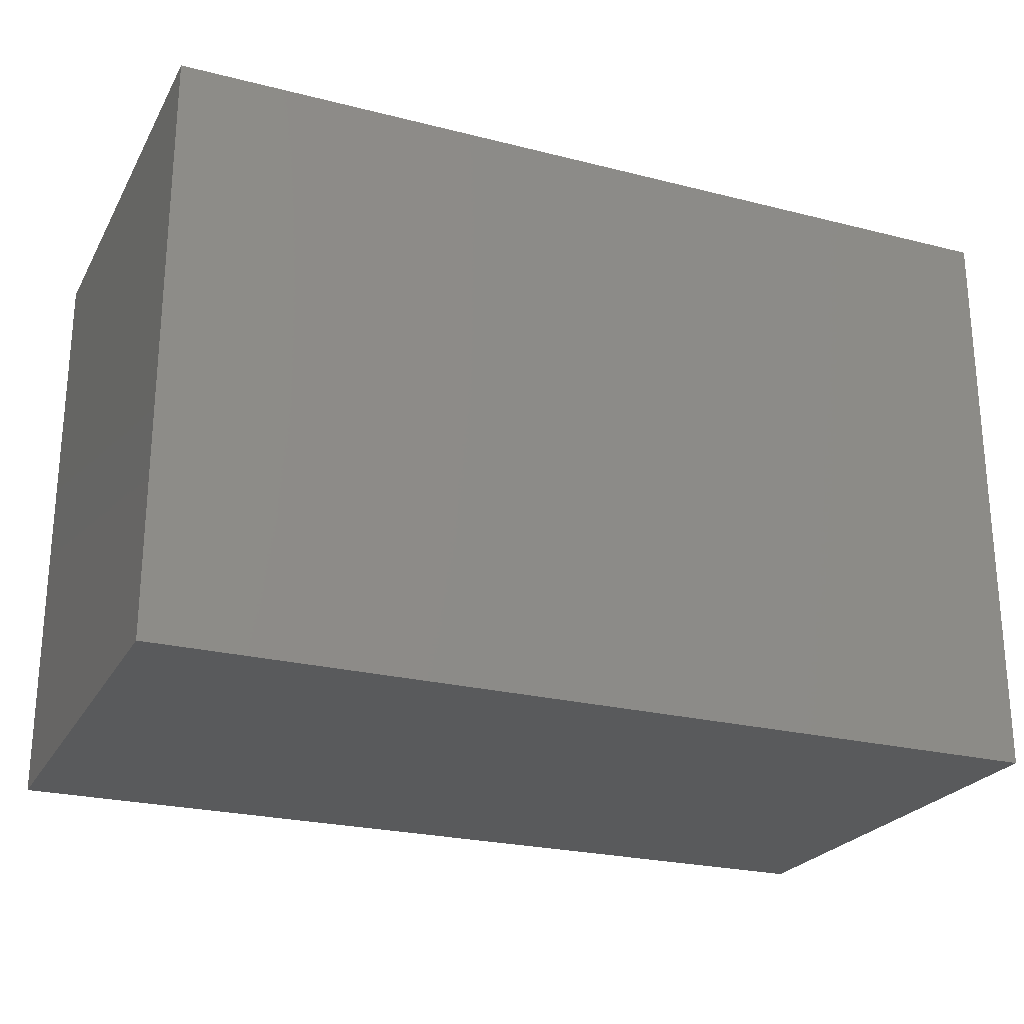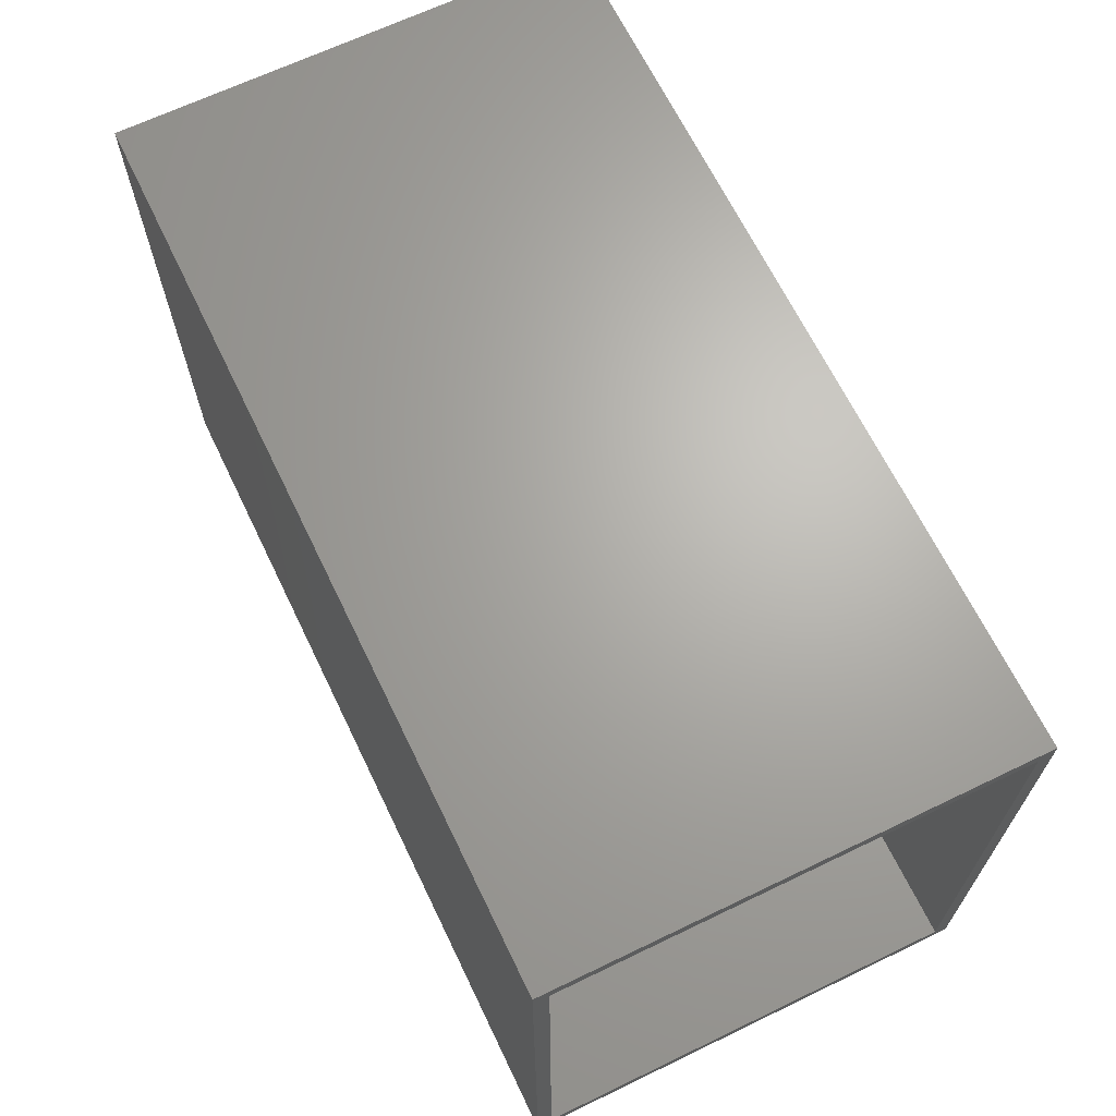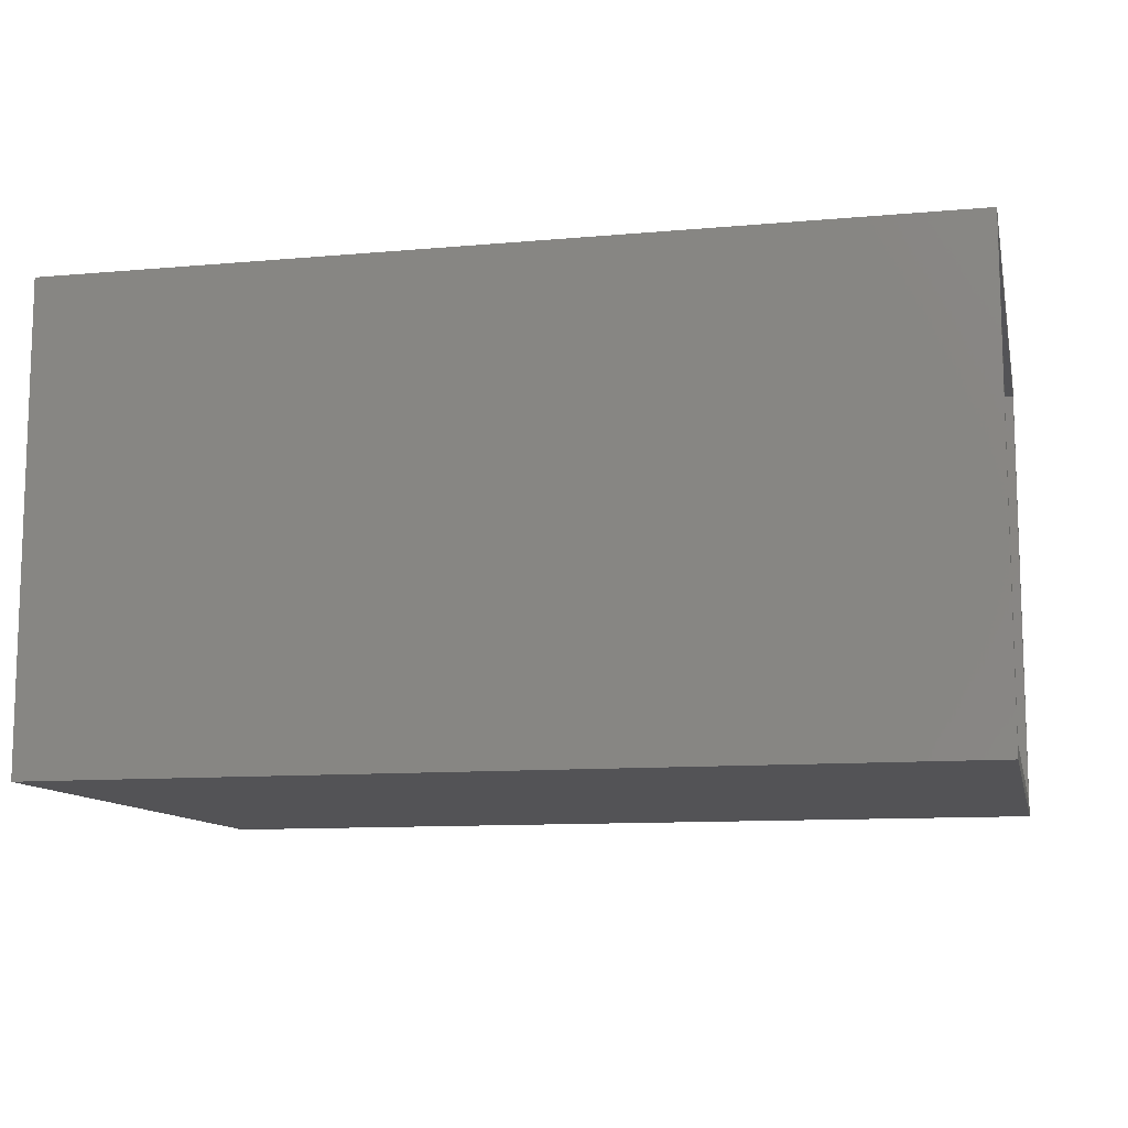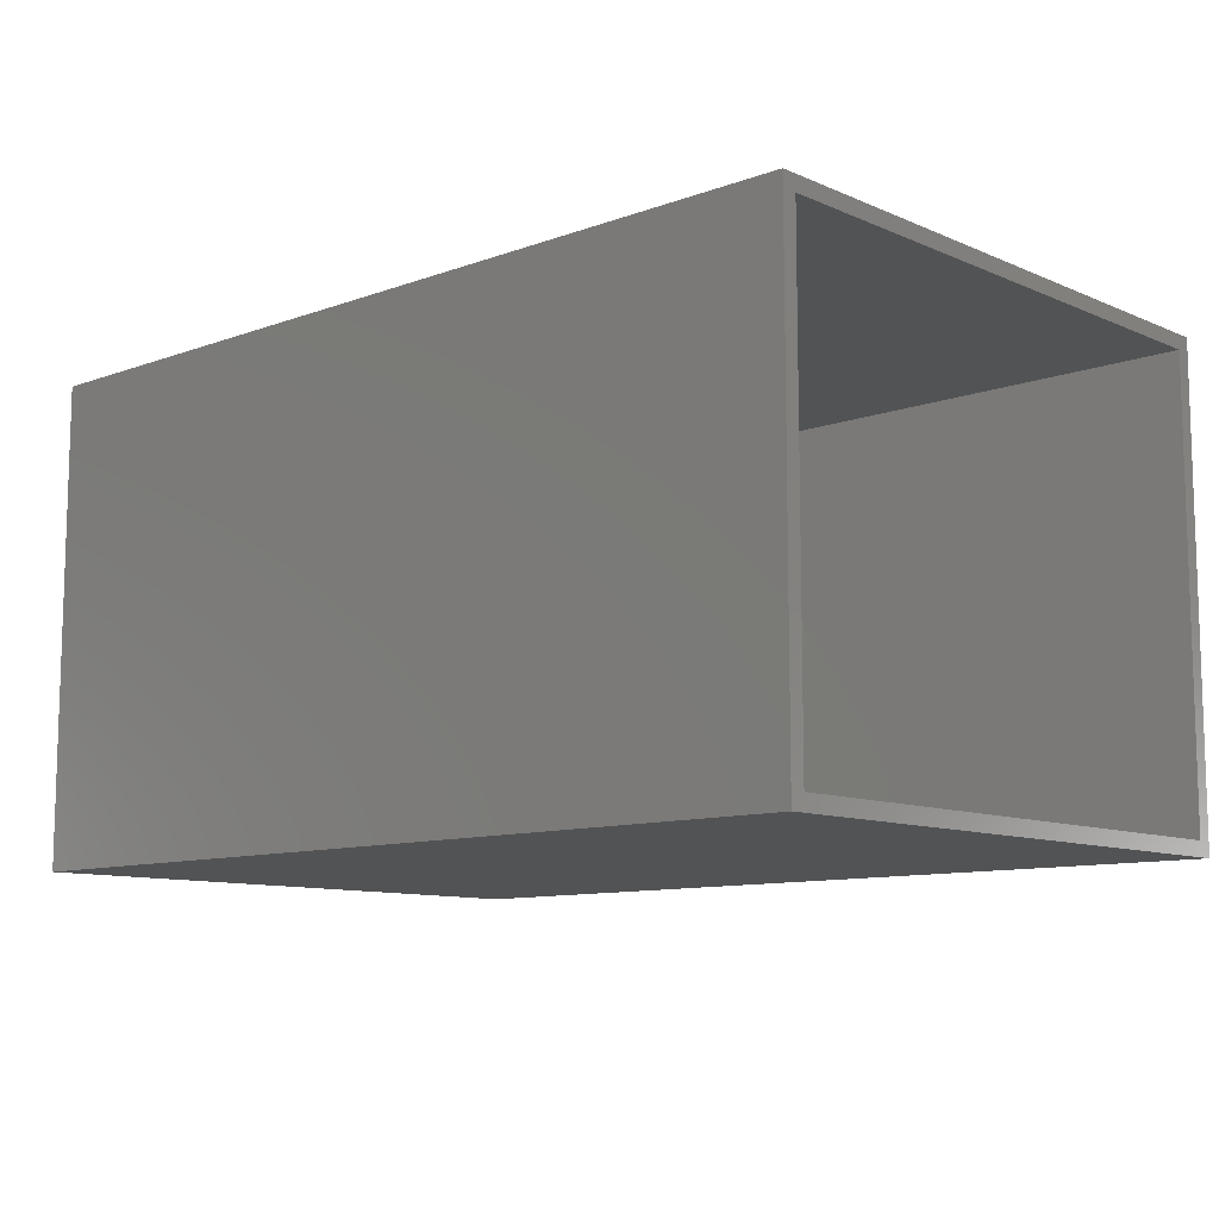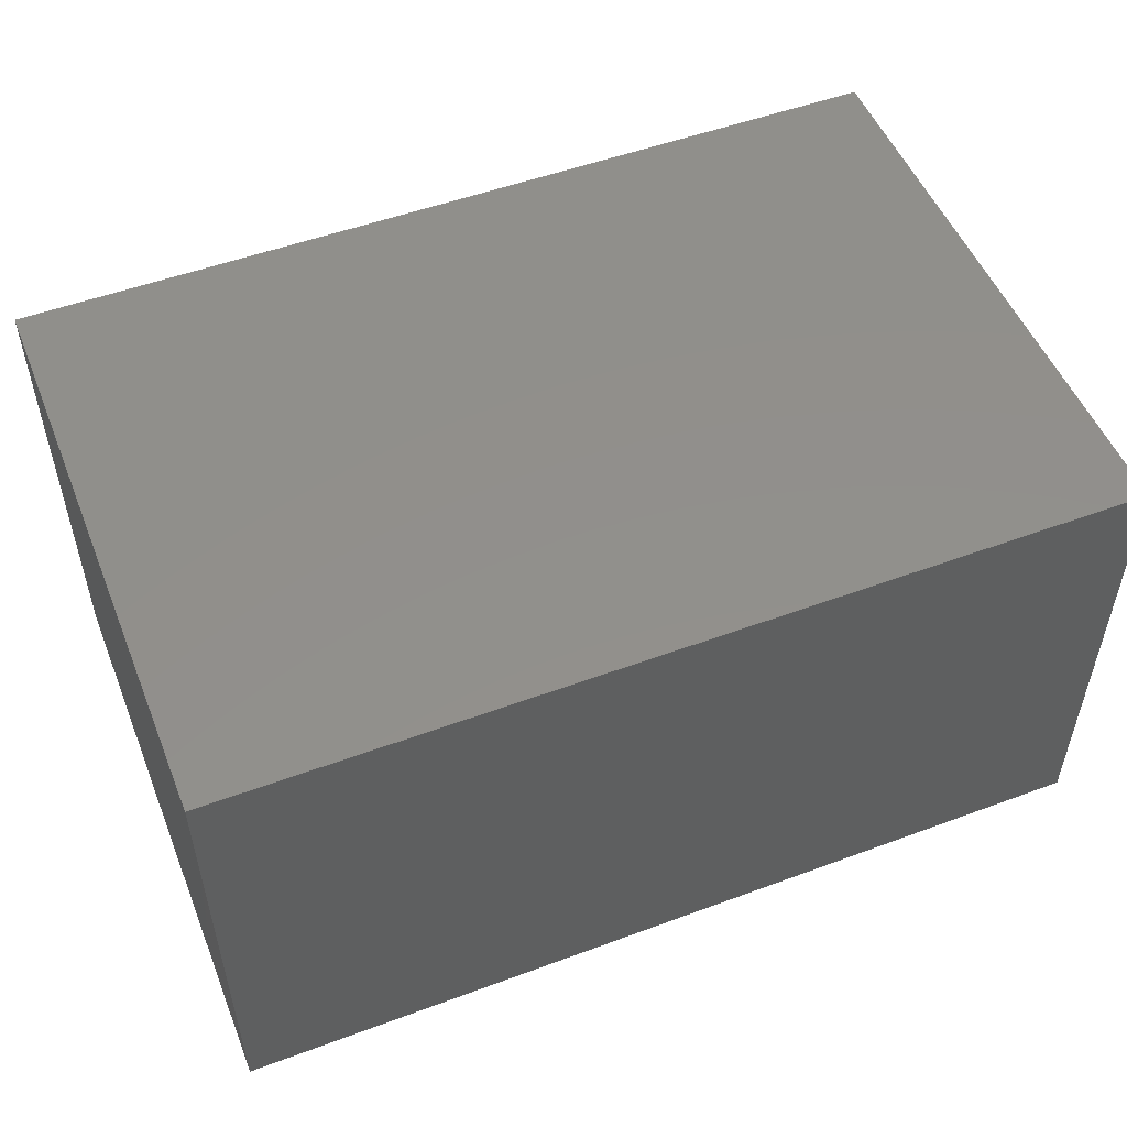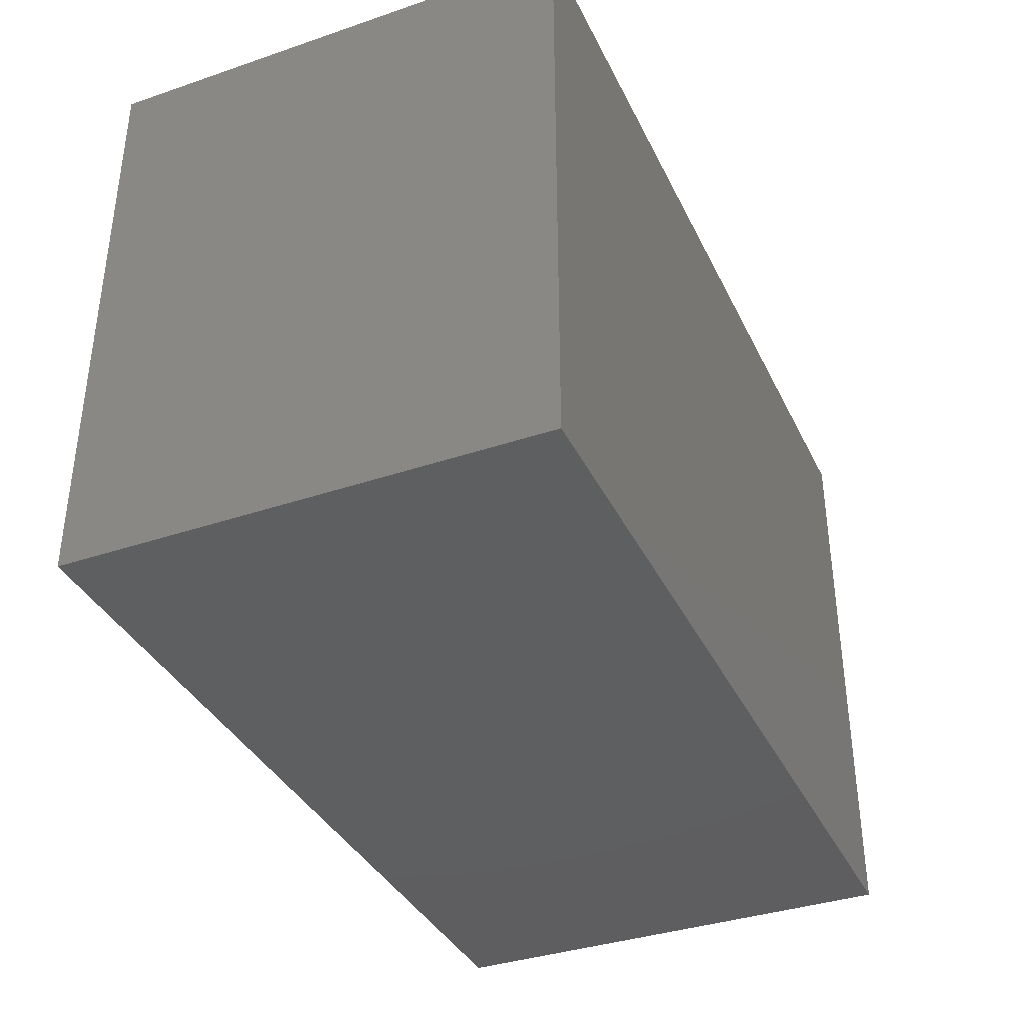
<metadata>
{"format":"stl","ext":"stl","renderer":"f3d","projection":"perspective","resolution":1024,"background":"white","views":[{"elev":-24.2,"azim":-22.8,"up":"+Z"},{"elev":66.5,"azim":64.2,"up":"+Z"},{"elev":-11.0,"azim":12.4,"up":"+Y"},{"elev":-10.2,"azim":42.6,"up":"+Y"},{"elev":51.9,"azim":-21.8,"up":"+Y"},{"elev":-37.0,"azim":-66.4,"up":"+Z"}]}
</metadata>
<code>
# stl→obj: 24 verts, 44 faces
v 0.1875 0.25 -0.003289
v 0.1875 0.2344 -0.003289
v 0.1875 0.25 -0.25
v 0.1875 0.2344 -0.2344
v 0.1875 -0.25 -0.25
v 0.1875 -0.2344 -0.2344
v 0.1875 -0.25 -0.003289
v 0.1875 -0.2344 -0.003289
v 0.1875 -0.25 0.3717
v 0.1875 -0.2344 0.3561
v 0.1875 0.25 0.3717
v 0.1875 0.2344 0.3561
v 2.602e-17 -0.2344 -0.2344
v -2.602e-17 0.2344 -0.2344
v -0.7344 -0.2344 0.3561
v -0.7344 0.2344 0.3561
v -0.7344 0.2344 -0.2344
v -0.7344 -0.2344 -0.2344
v 0 -0.25 -0.25
v -0.75 -0.25 0.3717
v -0.75 -0.25 -0.25
v 0 0.25 -0.25
v -0.75 0.25 -0.25
v -0.75 0.25 0.3717
f 1 2 3
f 3 2 4
f 3 4 5
f 5 4 6
f 5 6 7
f 7 6 8
f 7 8 9
f 9 8 10
f 9 10 11
f 11 10 12
f 11 12 1
f 1 12 2
f 13 6 14
f 14 6 4
f 10 15 12
f 12 15 16
f 16 17 14
f 16 14 4
f 16 4 2
f 16 2 12
f 15 10 8
f 15 8 6
f 15 6 13
f 15 13 18
f 18 13 17
f 17 13 14
f 15 18 16
f 16 18 17
f 19 5 7
f 9 20 7
f 7 20 21
f 7 21 19
f 1 3 22
f 22 23 1
f 1 23 24
f 1 24 11
f 20 24 21
f 21 24 23
f 9 11 20
f 20 11 24
f 19 22 5
f 5 22 3
f 21 23 19
f 19 23 22

</code>
